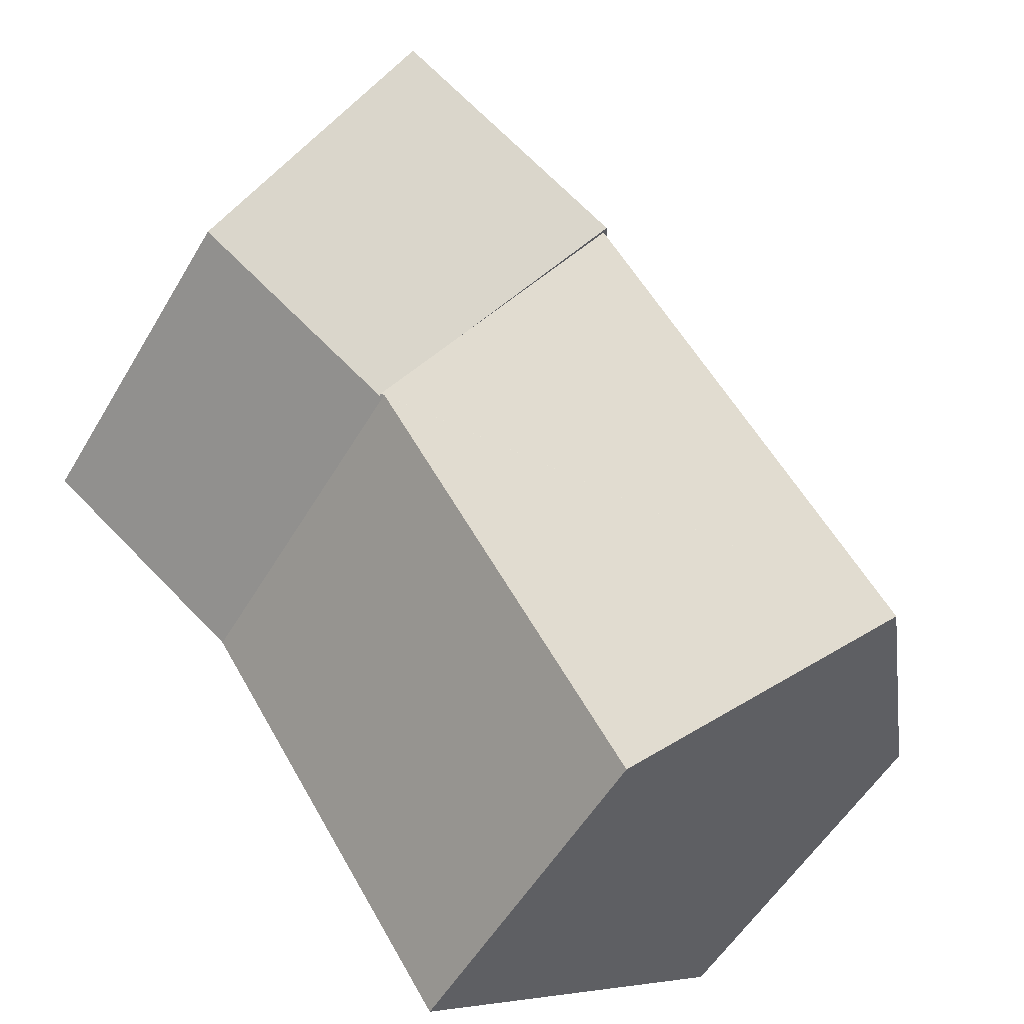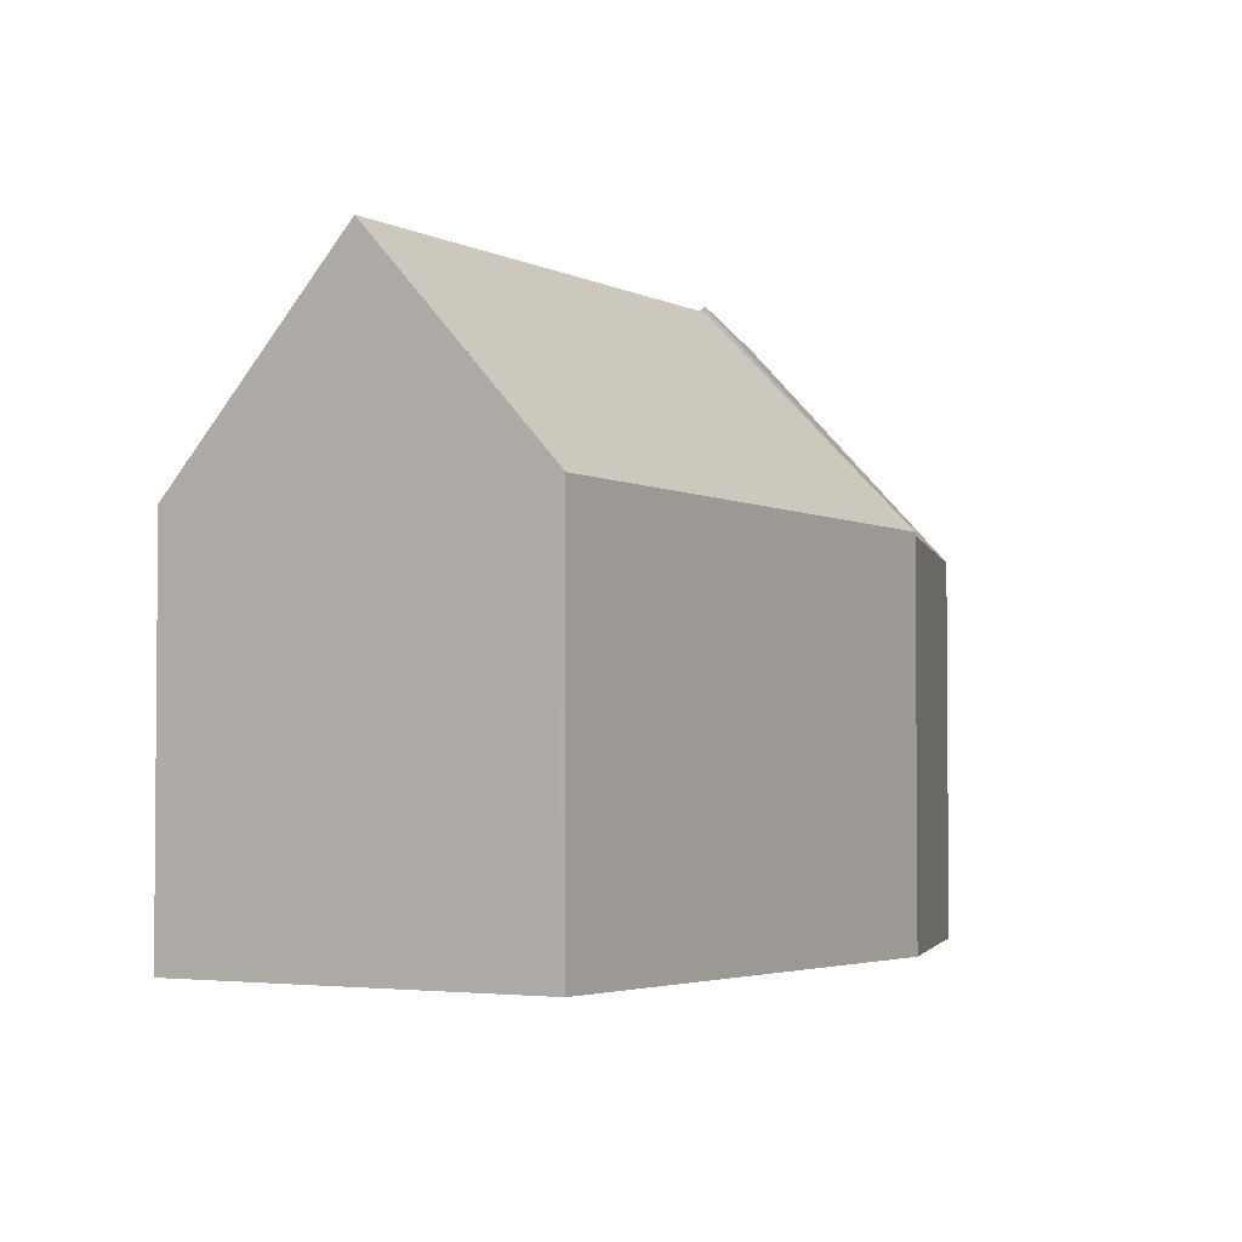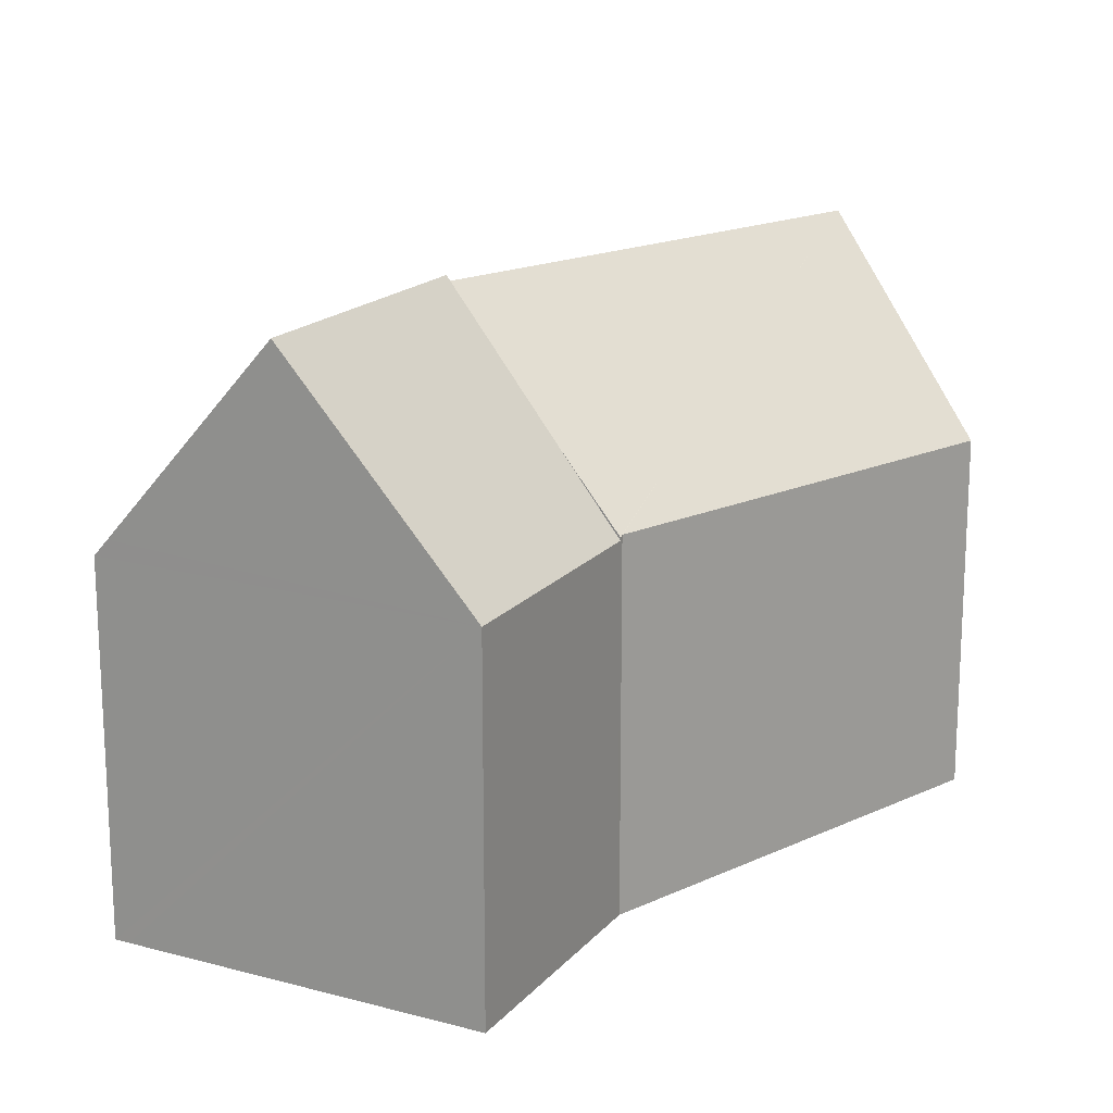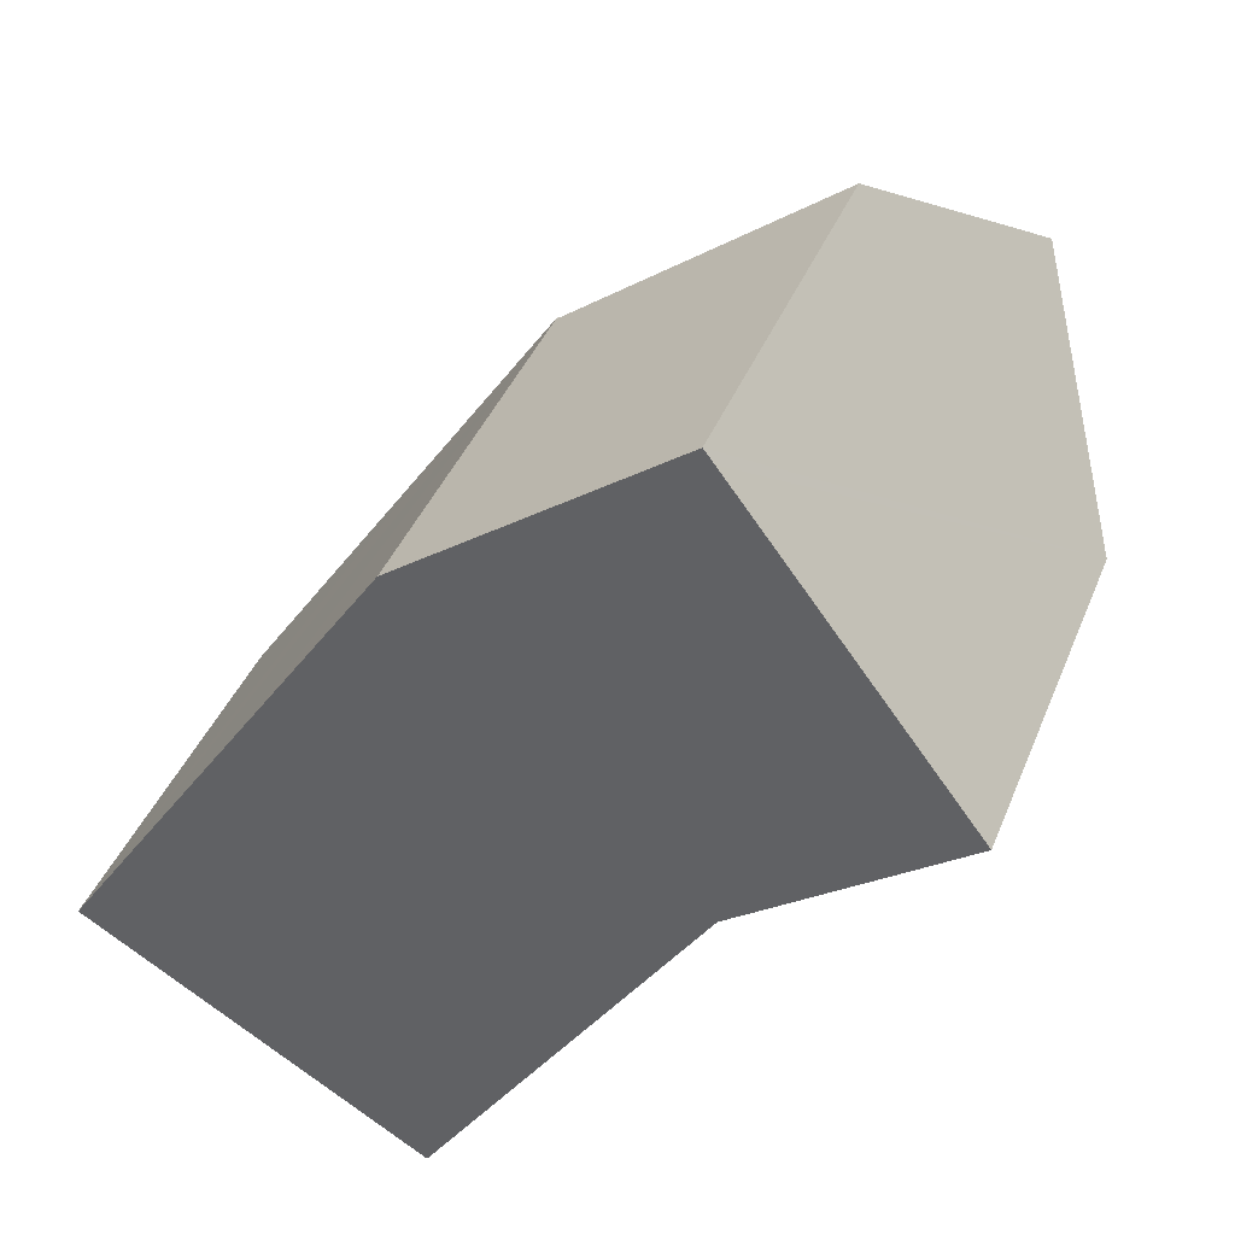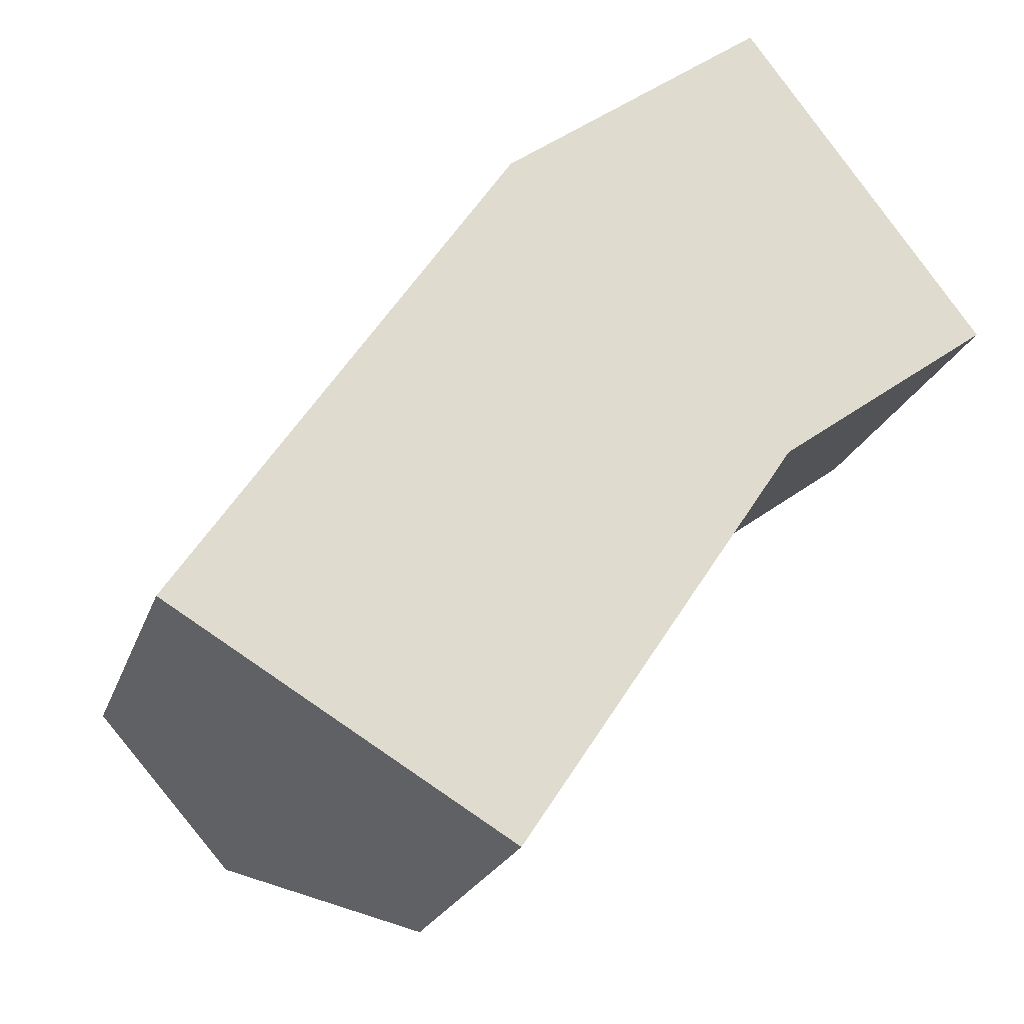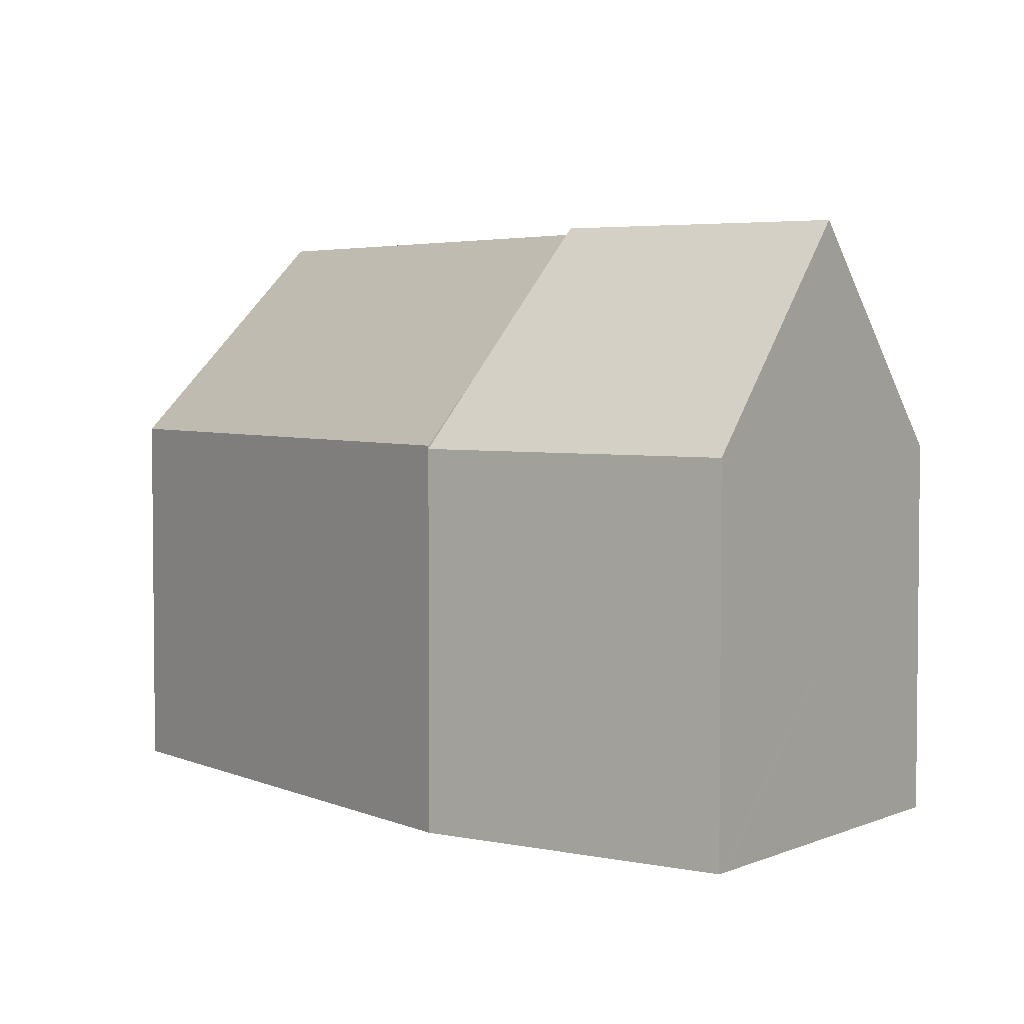
<metadata>
{"format":"obj","ext":"obj","renderer":"f3d","projection":"perspective","resolution":1024,"background":"white","views":[{"elev":-53.9,"azim":150.0,"up":"+Z"},{"elev":-3.2,"azim":-115.3,"up":"+Y"},{"elev":17.6,"azim":80.9,"up":"+Y"},{"elev":40.2,"azim":20.7,"up":"+Z"},{"elev":-21.8,"azim":-16.0,"up":"+Z"},{"elev":3.9,"azim":-1.3,"up":"+Y"}]}
</metadata>
<code>
v  16.83 10.22 5.838
v  19.37 16.24 14.43
v  22.64 10.18 10.08
v  15.5 12.26 7.124
v  12.88 16.24 9.637
v  16.4 10.73 18.38
v  10.26 12.26 12.15
v  8.953 10.26 13.41
v  16.14 10.26 18.72
v  16.14 -1.146e-15 18.72
v  16.4 -1.126e-15 18.38
v  22.64 -6.17e-16 10.08
v  19.37 -8.835e-16 14.43
v  16.83 -3.575e-16 5.838
v  15.5 -4.362e-16 7.124
v  8.953 -8.212e-16 13.41
v  12.88 -5.901e-16 9.637
v  10.26 -7.44e-16 12.15
v  5.521 10.35 8.271
v  8.953 10.35 13.41
v  12.88 16.07 9.637
v  4.589 16.07 -2.783
v  0 10.35 6.336e-16
v  0.318 10.74 -0.193
v  16.83 10.31 5.838
v  16.75 10.35 5.776
v  15.24 10.33 3.501
v  14.35 10.32 2.148
v  9.231 10.28 -5.597
v  0 0 0
v  5.521 -5.065e-16 8.271
v  16.75 -3.537e-16 5.776
v  15.24 -2.144e-16 3.501
v  9.231 3.427e-16 -5.597
v  14.35 -1.315e-16 2.148
v  4.589 1.704e-16 -2.783
v  0.318 1.182e-17 -0.193
g defaultobject
f 1 2 3
f 2 1 4
f 2 4 5
f 5 6 2
f 6 5 7
f 6 7 8
f 6 8 9
f 6 3 2
f 3 6 9
f 3 9 10
f 3 10 11
f 3 11 12
f 12 11 13
f 3 14 1
f 14 3 12
f 4 7 5
f 7 4 1
f 7 1 14
f 7 14 8
f 8 14 15
f 8 15 16
f 16 15 17
f 16 17 18
f 16 9 8
f 9 16 10
f 13 14 12
f 14 13 11
f 14 11 10
f 14 10 15
f 15 10 16
f 15 16 17
f 17 16 18
f 7 19 20
f 19 7 21
f 19 21 22
f 19 22 23
f 23 22 24
f 4 22 21
f 22 4 25
f 22 25 26
f 22 26 27
f 22 27 28
f 22 28 29
f 30 19 23
f 19 30 20
f 20 30 31
f 20 31 16
f 7 4 21
f 4 7 20
f 4 20 16
f 4 16 25
f 25 16 15
f 25 15 14
f 15 16 18
f 15 18 17
f 25 32 26
f 32 25 14
f 32 27 26
f 27 32 28
f 28 32 29
f 29 32 33
f 29 33 34
f 34 33 35
f 29 24 22
f 24 29 34
f 24 34 23
f 23 34 36
f 23 36 37
f 23 37 30
f 15 32 14
f 32 15 33
f 33 15 35
f 35 15 17
f 35 17 34
f 34 17 18
f 34 18 36
f 36 18 16
f 36 16 31
f 36 31 37
f 37 31 30

</code>
